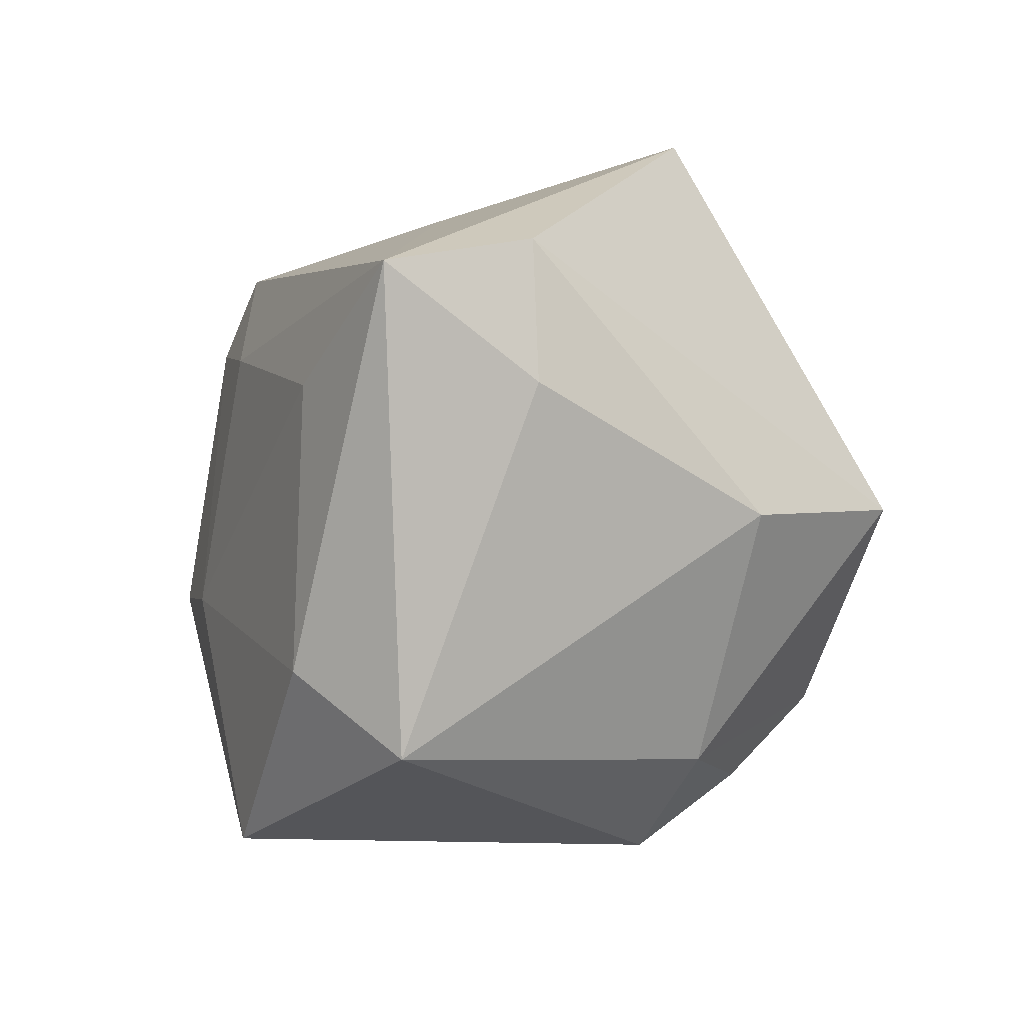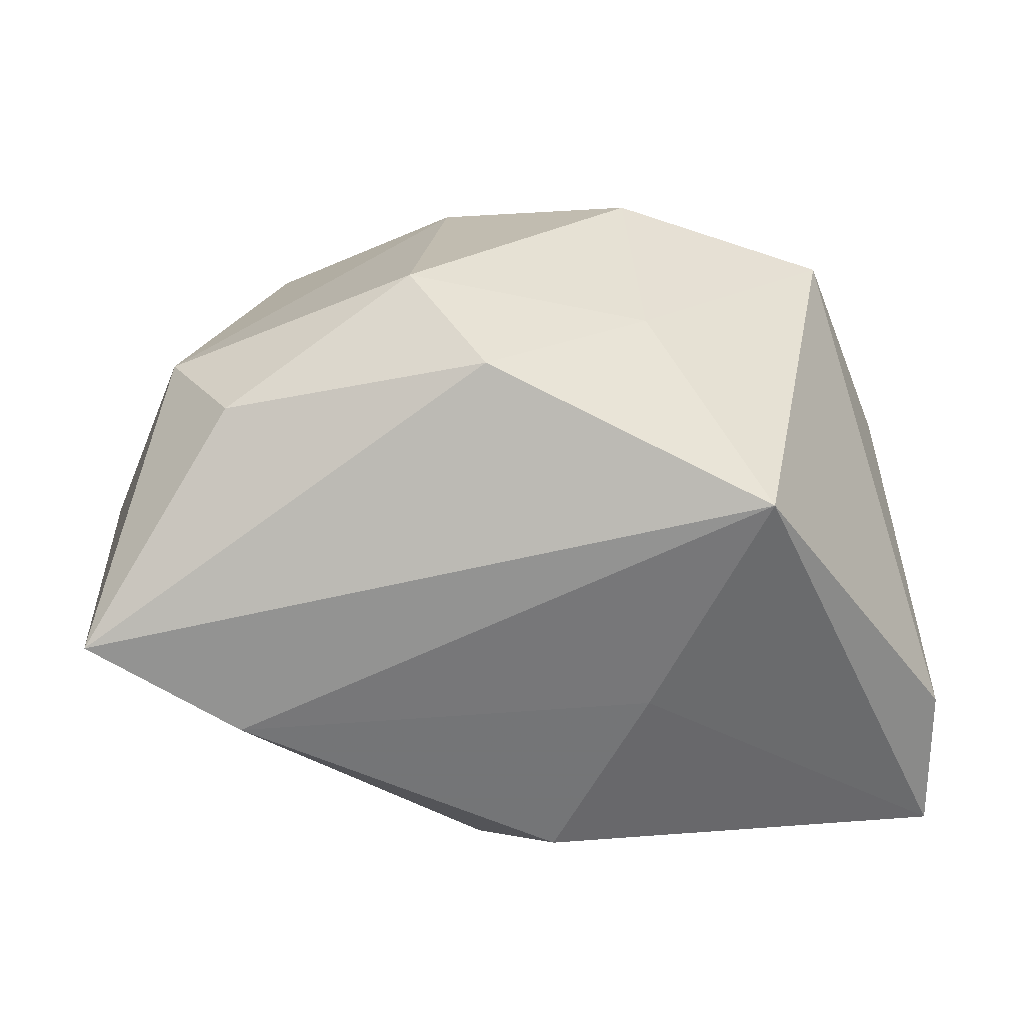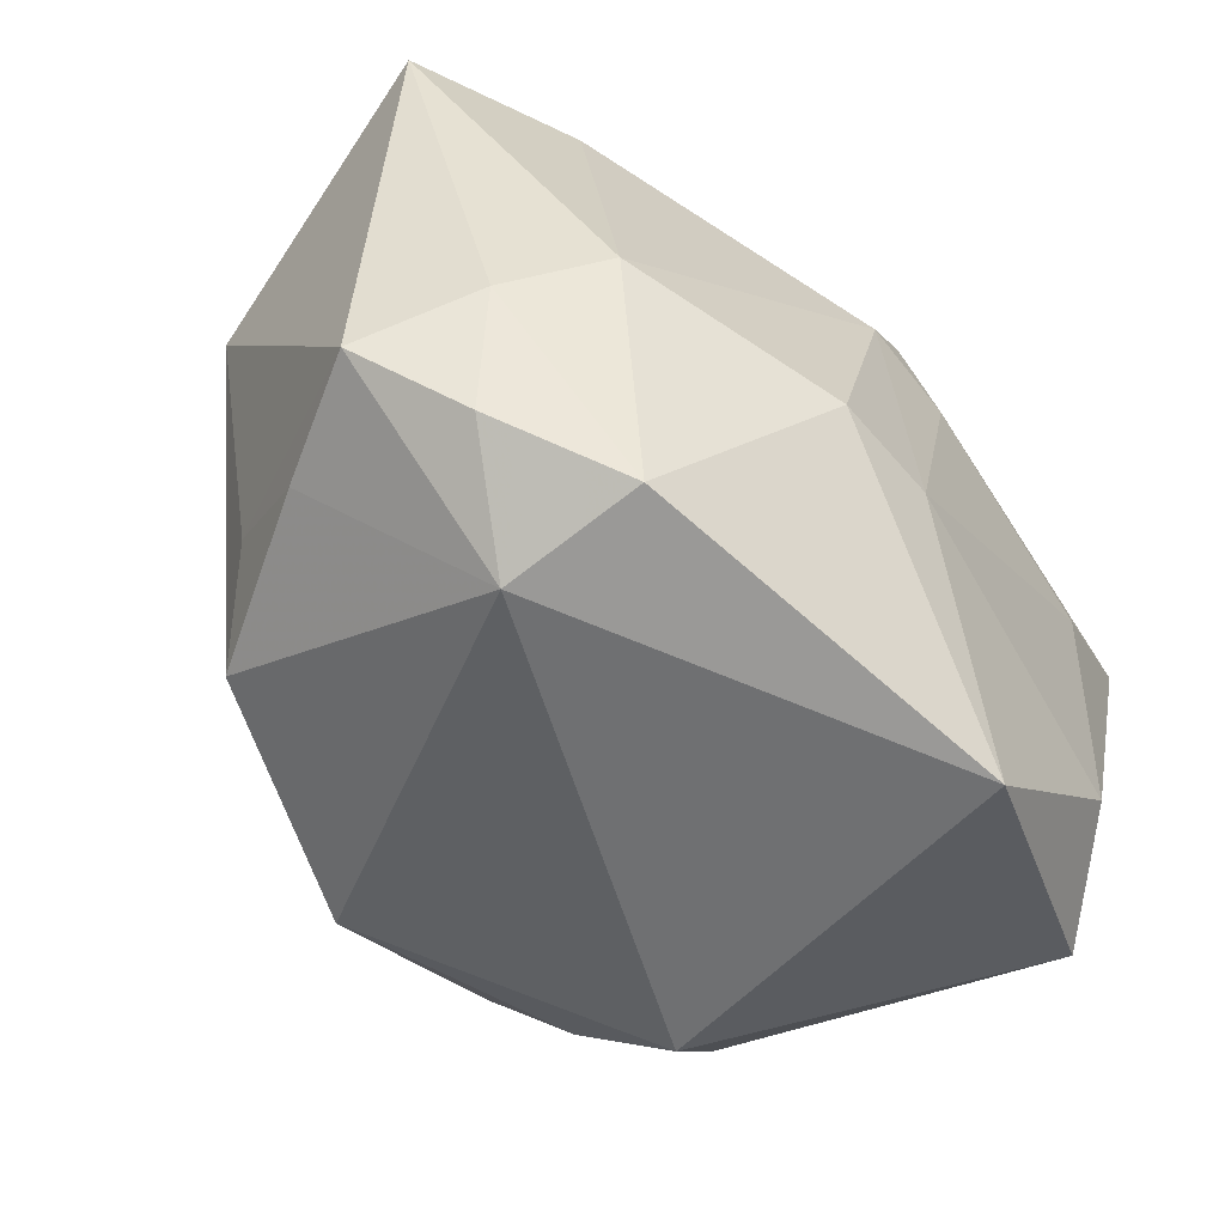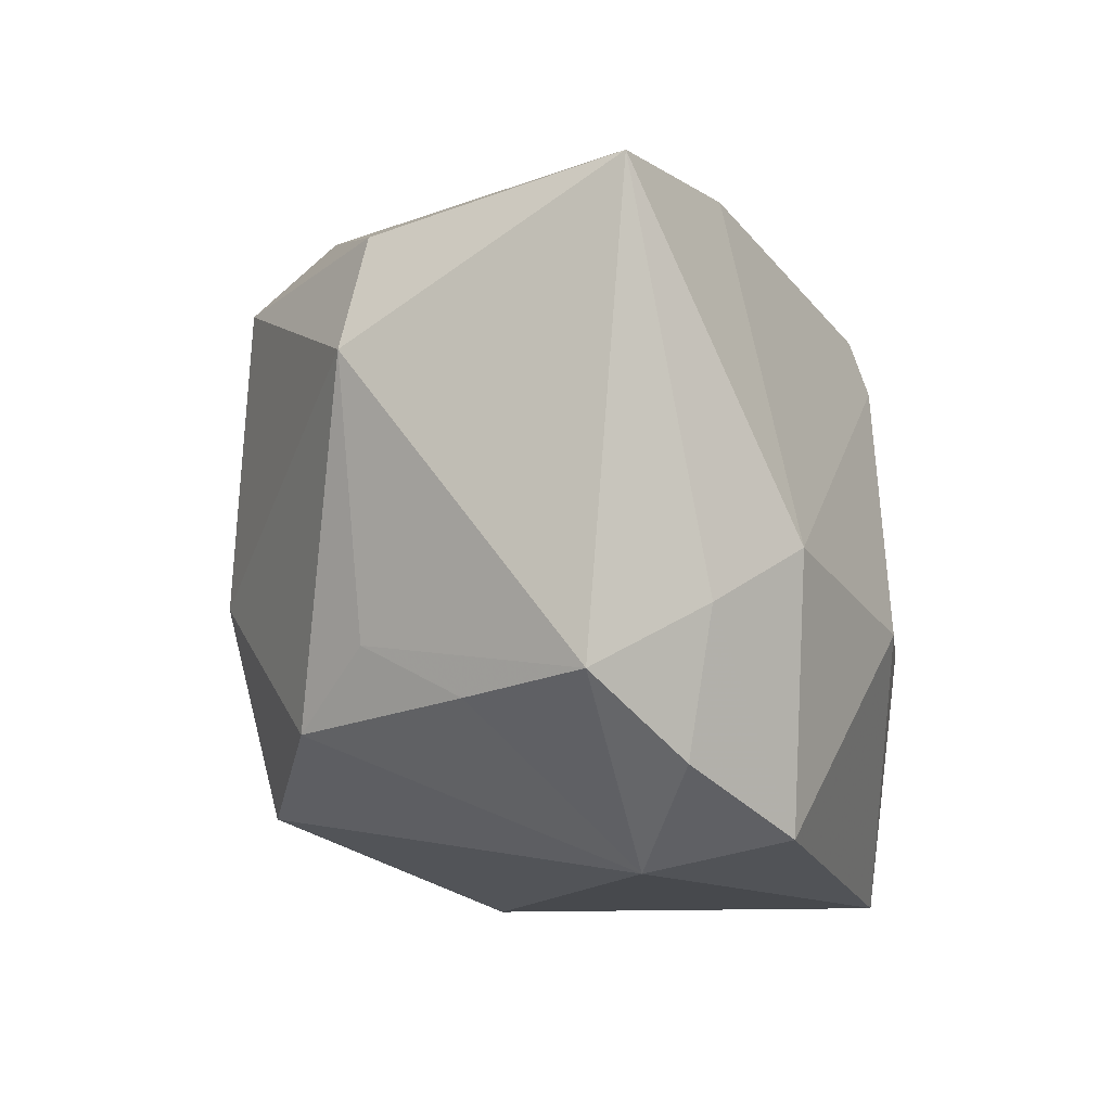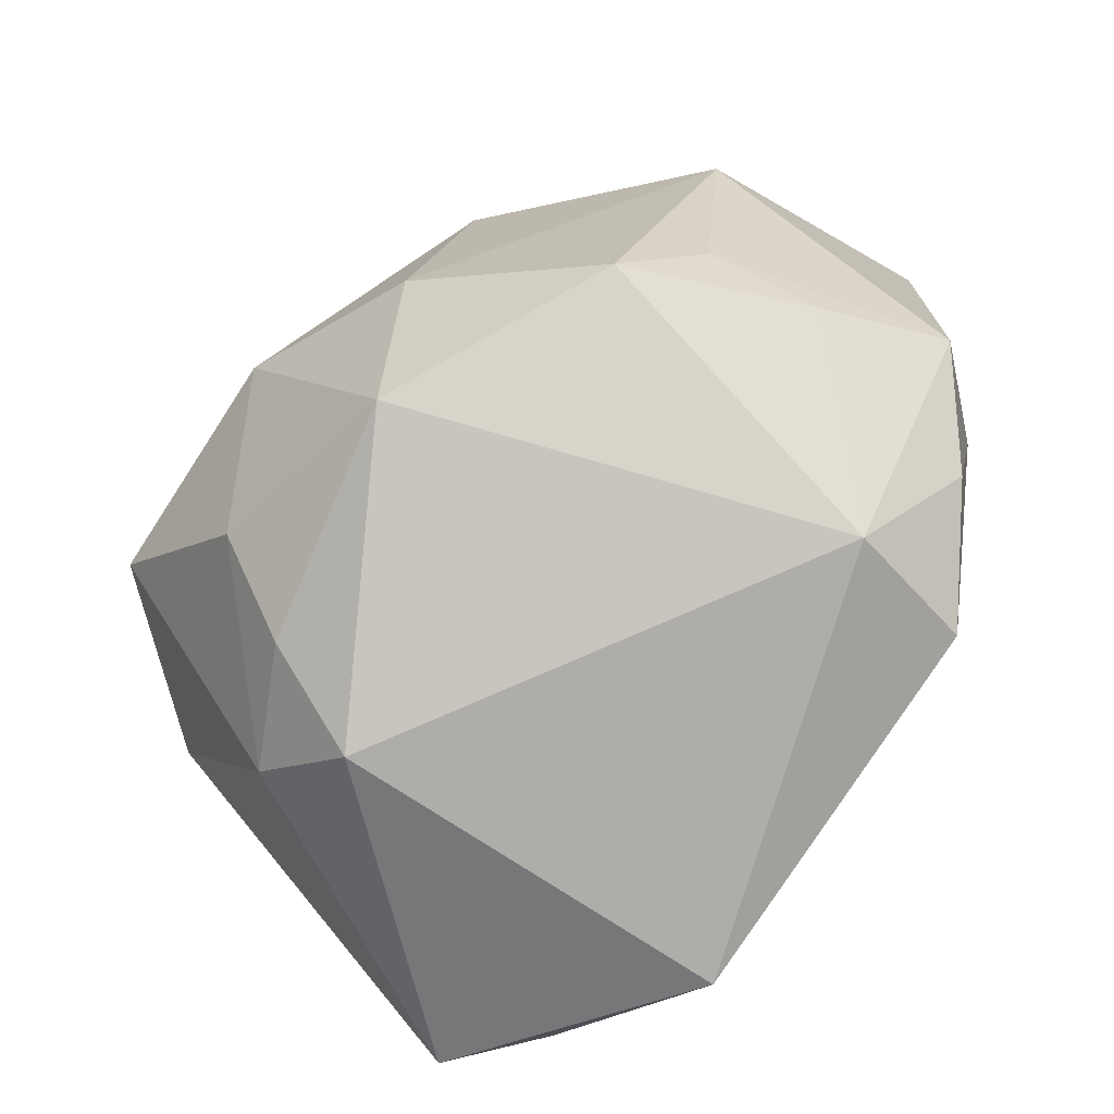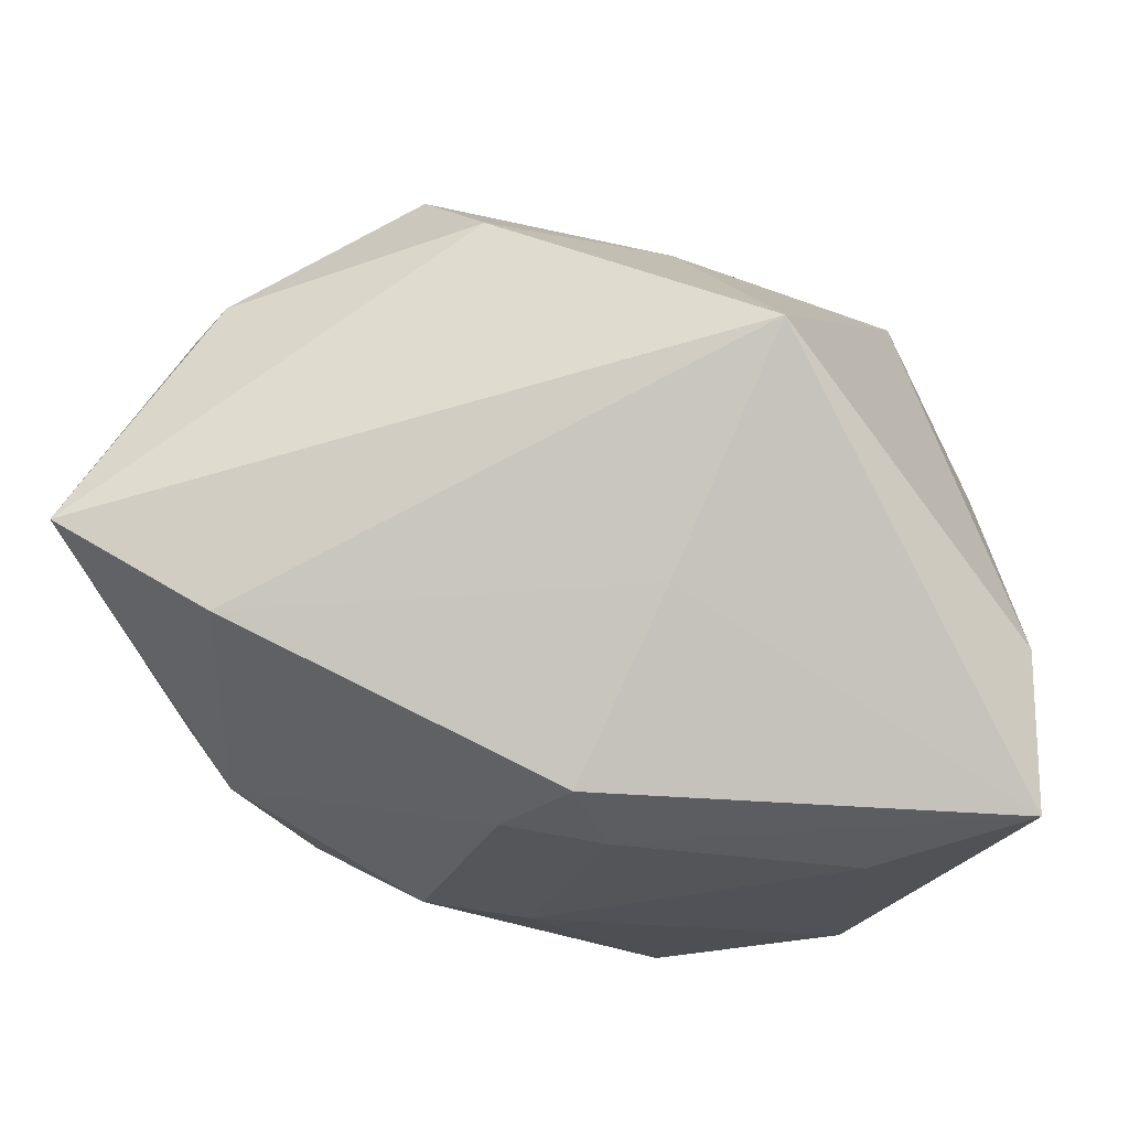
<metadata>
{"format":"obj","ext":"obj","renderer":"f3d","projection":"perspective","resolution":1024,"background":"white","views":[{"elev":-8.0,"azim":-113.5,"up":"+Y"},{"elev":13.4,"azim":175.4,"up":"+Z"},{"elev":-51.1,"azim":122.0,"up":"+Y"},{"elev":-6.8,"azim":89.8,"up":"+Y"},{"elev":-73.1,"azim":38.0,"up":"+Y"},{"elev":-21.5,"azim":-175.5,"up":"+Z"}]}
</metadata>
<code>
v -0.03668 -0.003746 0.009715
v 0.03764 -0.007029 -0.009739
v 0.02813 0.02751 -0.01119
v 0.03392 0.01383 0.02016
v 0.00574 0.02935 0.0228
v 0.03205 -0.002046 -0.0175
v 0.01483 -0.007652 -0.02701
v 0.02379 -0.01679 0.02374
v 0.01207 0.02117 0.02954
v -0.003468 0.01316 -0.0276
v 0.02712 -0.02825 -0.00448
v -0.0194 0.0342 0.01054
v 0.02999 -0.009823 0.0184
v -0.02555 -0.02461 0.009154
v -0.03904 0.01806 -0.0131
v 0.005554 0.01533 -0.02633
v -0.001207 0.02152 -0.02542
v -0.02332 -0.01765 -0.02848
v -0.03956 0.005754 -0.01281
v 0.02883 0.02433 0.01811
v 0.04186 0.02816 -0.002891
v 0.04186 -0.01254 0.0002886
v -0.01609 -0.01806 0.02584
v -0.02504 0.006871 -0.02848
v 0.002429 -0.02346 0.02787
v -0.009867 0.01866 0.0247
v 0.00503 -0.008764 -0.02848
v 0.00729 -0.004722 0.03191
v -0.03052 -0.02521 -0.02129
v -0.01663 -0.03224 0.007656
v -0.005448 -0.03165 -0.0272
v 0.02799 -0.02551 -0.01691
v 0.03464 -0.01438 0.009995
v -0.009483 0.02721 -0.009679
v -0.03928 0.01479 -0.02646
v -0.01676 -0.02563 0.01736
v -0.009675 0.001898 0.03342
v 0.03602 -0.01964 -0.007851
v -0.02976 -0.001456 0.02661
f 7 16 6
f 7 6 32
f 27 16 7
f 37 9 26
f 5 21 12
f 12 26 5
f 5 26 9
f 37 26 39
f 39 26 12
f 21 4 22
f 7 32 31
f 31 27 7
f 11 22 33
f 11 31 32
f 21 6 3
f 3 6 16
f 12 21 3
f 20 4 21
f 9 4 20
f 21 5 20
f 20 5 9
f 8 11 33
f 25 11 8
f 29 31 30
f 30 11 25
f 31 11 30
f 12 35 15
f 15 39 12
f 1 39 15
f 29 1 19
f 19 35 29
f 1 15 19
f 19 15 35
f 34 35 12
f 12 3 34
f 17 3 16
f 35 34 17
f 17 34 3
f 16 27 10
f 10 17 16
f 35 17 10
f 2 6 21
f 21 22 2
f 2 32 6
f 27 31 18
f 29 35 18
f 18 31 29
f 38 11 32
f 22 11 38
f 32 2 38
f 38 2 22
f 13 8 33
f 4 8 13
f 33 22 13
f 13 22 4
f 28 4 9
f 28 8 4
f 28 9 37
f 37 25 28
f 25 8 28
f 23 25 37
f 37 39 23
f 24 10 27
f 27 18 24
f 35 10 24
f 24 18 35
f 14 23 39
f 14 39 1
f 29 30 14
f 14 1 29
f 36 14 30
f 23 14 36
f 36 30 25
f 25 23 36

</code>
